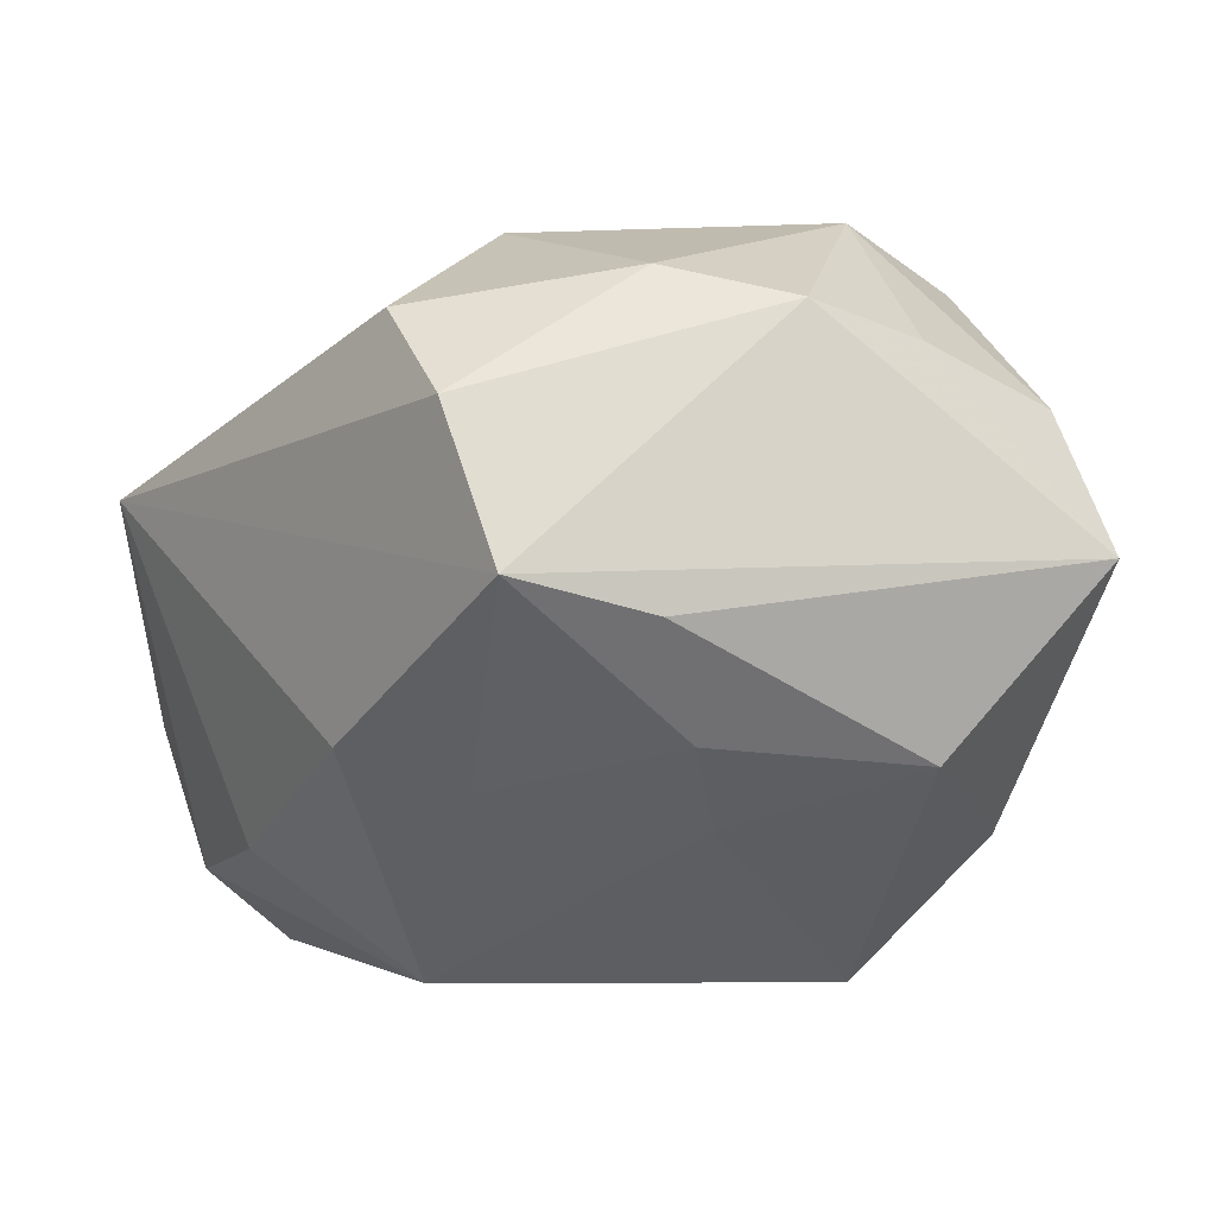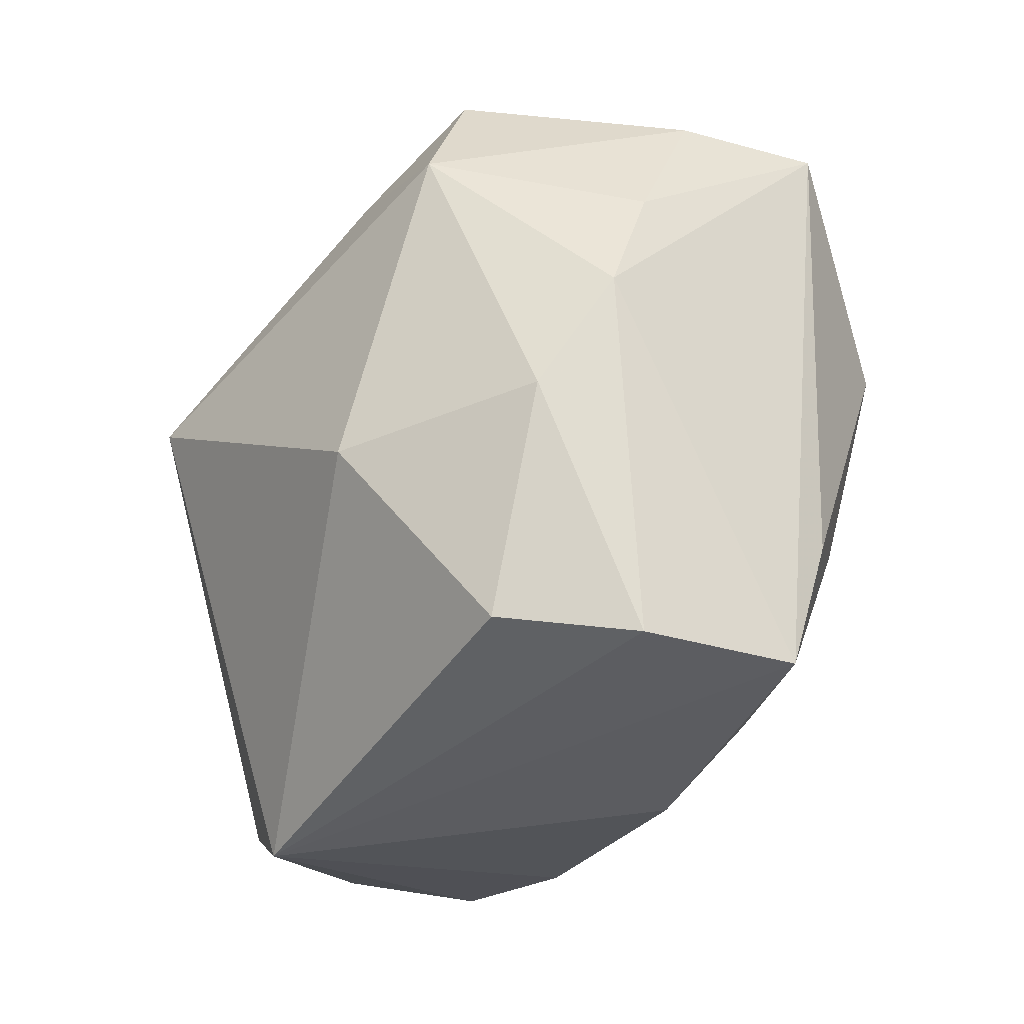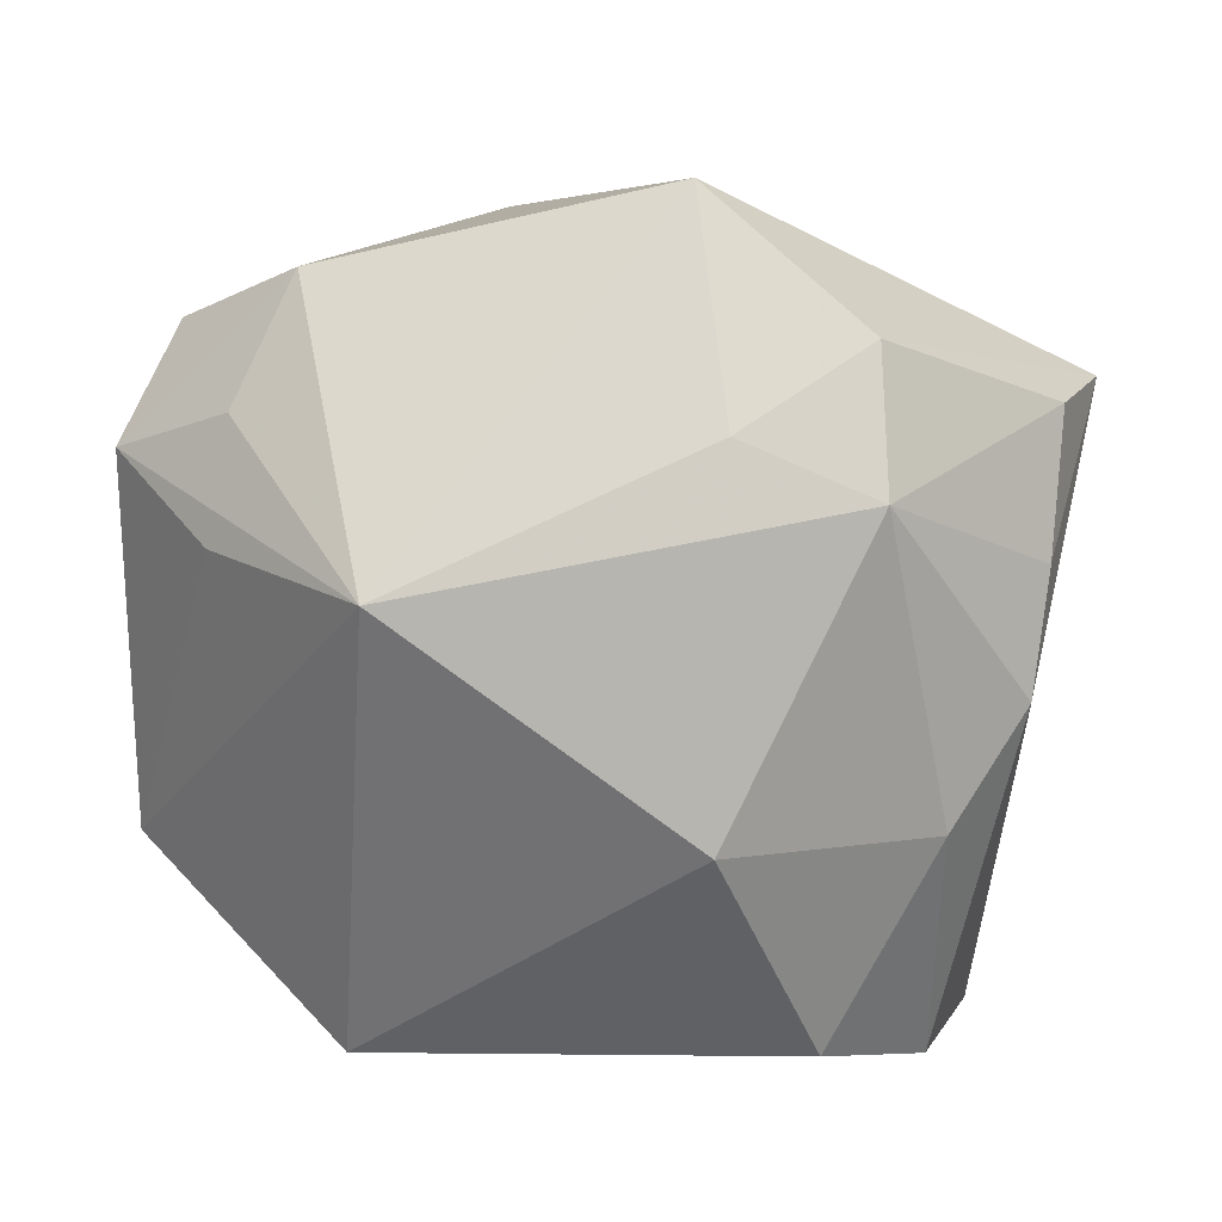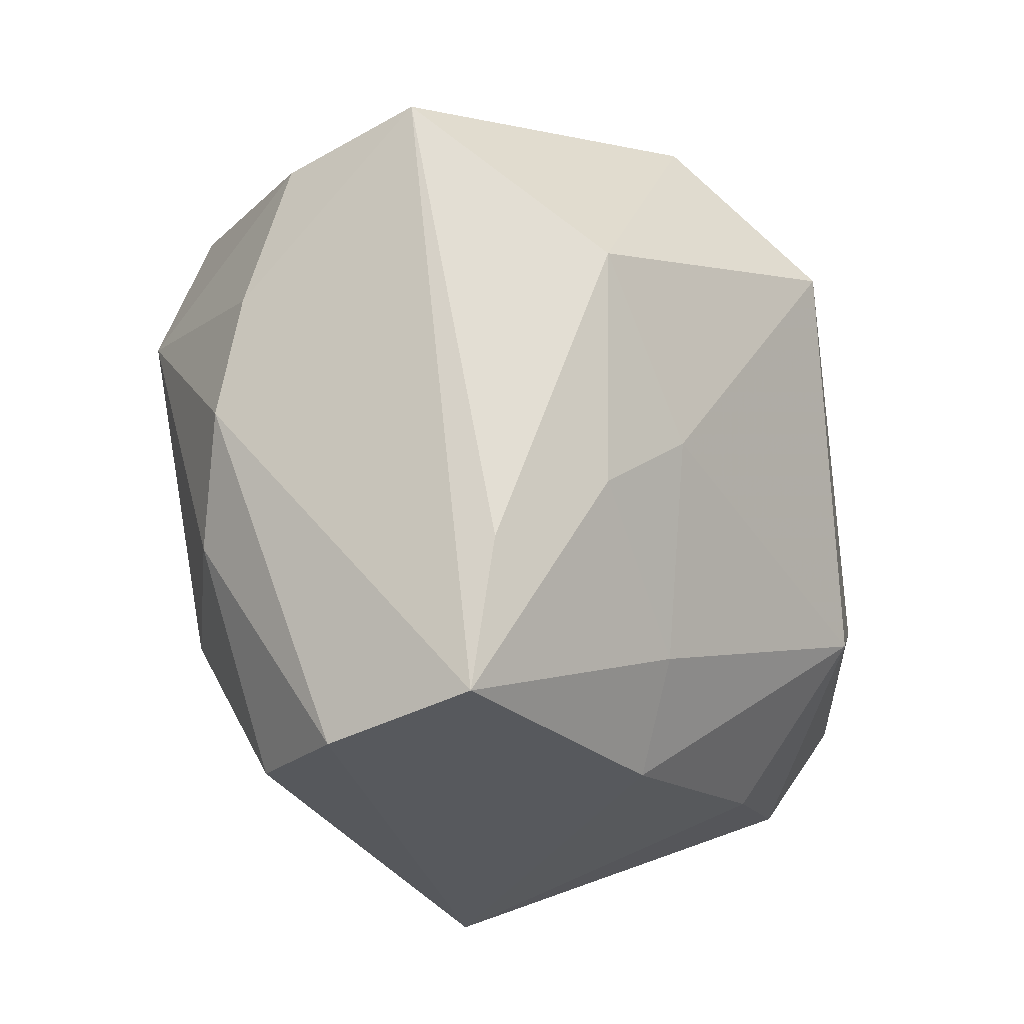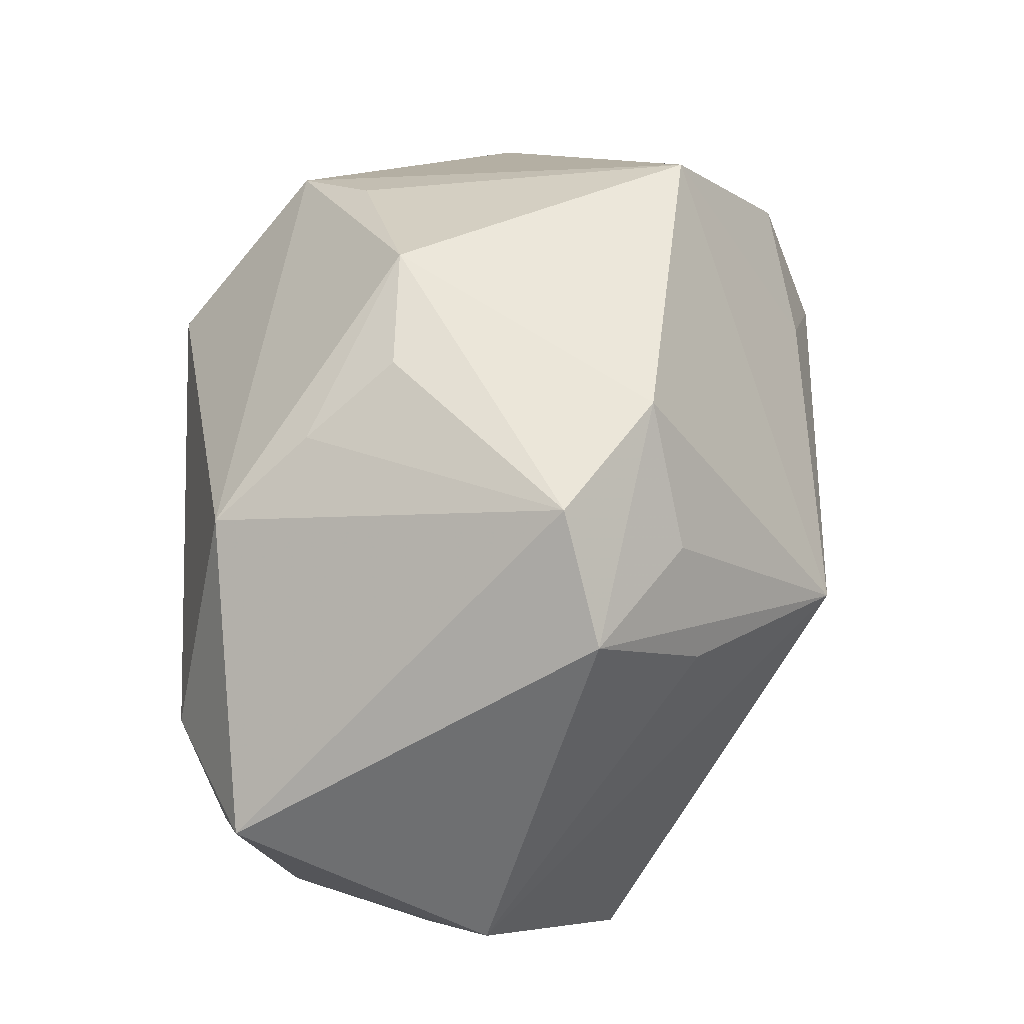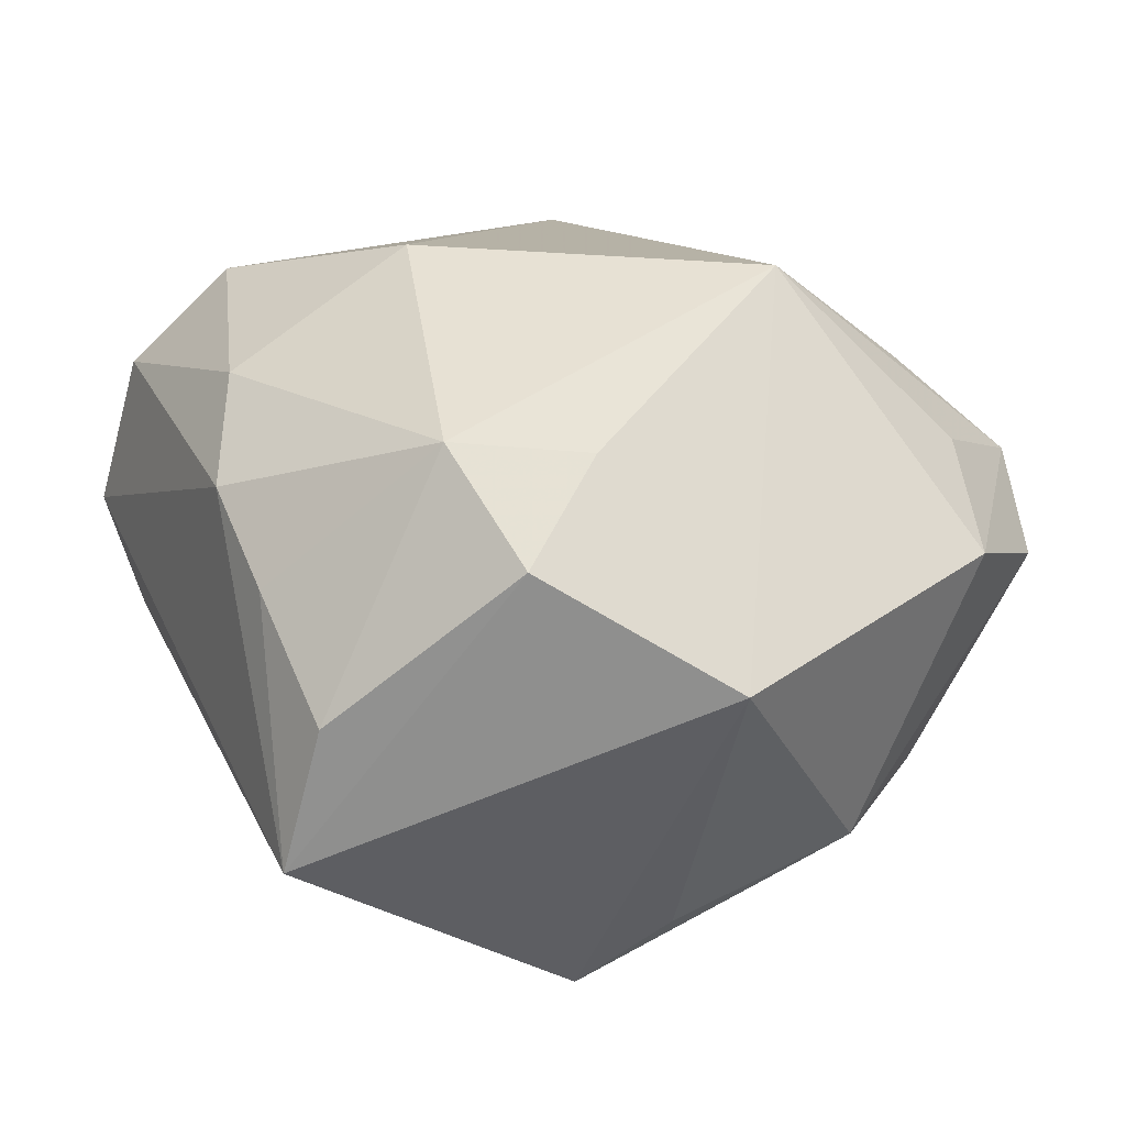
<metadata>
{"format":"obj","ext":"obj","renderer":"f3d","projection":"perspective","resolution":1024,"background":"white","views":[{"elev":-5.5,"azim":51.8,"up":"+Z"},{"elev":-41.2,"azim":42.2,"up":"+Y"},{"elev":5.9,"azim":-3.2,"up":"+Y"},{"elev":-29.2,"azim":100.0,"up":"+Y"},{"elev":34.9,"azim":-93.4,"up":"+Y"},{"elev":43.8,"azim":146.4,"up":"+Z"}]}
</metadata>
<code>
v 0.01913 0.0229 0.02736
v -0.02391 0.02833 0.01104
v 0.01918 0.01106 0.03197
v 0.006915 -0.01504 0.0296
v -0.02926 -0.02501 -0.00895
v -0.01993 0.0234 -0.01813
v 0.01017 0.03124 -0.01243
v -0.02498 -0.003133 -0.03057
v 0.006418 0.03494 0.01666
v -0.01159 -0.02689 -0.01962
v 0.01487 -0.02366 -0.01578
v -0.03352 0.02442 0.002879
v 0.03406 0.006458 -0.01361
v 0.04065 0.01962 0.002711
v -0.02251 0.01689 -0.02622
v -0.03825 -0.01836 -0.003898
v 0.03542 0.01783 0.0149
v 0.01483 0.01457 -0.03057
v 0.03109 -0.03297 -0.001225
v -0.02447 -0.02343 -0.02122
v -0.02925 0.01714 0.01334
v 0.03176 -0.00471 0.02168
v -0.02075 -0.0343 0.009235
v 0.02505 -0.01443 0.02408
v 0.01831 0.0283 -0.01826
v 0.008114 -0.03159 -0.01228
v -0.004601 -0.01435 -0.03057
v 0.02559 -0.0343 0.01193
v -0.03094 0.006731 0.01485
v -0.01726 0.02901 -0.01051
v -0.01884 0.003649 0.02838
v -0.02614 -0.01392 -0.0273
v 0.02836 -0.01302 -0.01245
v 0.03347 -0.02023 -0.003623
v -0.006994 0.03373 -0.009595
v -0.03875 0.01415 0.005468
v 0.02299 -0.006789 -0.01842
v 0.01608 -0.03239 0.0199
v -0.03817 -0.005015 -0.02535
v 0.03362 0.005628 0.01924
v 0.008003 0.01585 0.02887
f 22 19 14
f 26 19 23
f 23 19 28
f 28 19 22
f 9 14 25
f 18 25 13
f 13 25 14
f 23 4 31
f 31 16 23
f 4 3 31
f 15 25 18
f 2 31 9
f 21 31 2
f 1 14 9
f 14 1 17
f 17 1 3
f 20 16 39
f 24 28 22
f 22 3 24
f 24 3 4
f 9 25 7
f 34 14 19
f 34 13 14
f 19 33 34
f 34 33 13
f 16 31 29
f 25 15 35
f 35 7 25
f 9 7 35
f 35 2 9
f 21 2 36
f 39 16 36
f 16 29 36
f 36 31 21
f 36 29 31
f 41 31 3
f 3 1 41
f 9 31 41
f 41 1 9
f 40 3 22
f 40 17 3
f 22 14 40
f 14 17 40
f 10 26 23
f 23 20 10
f 10 27 26
f 20 27 10
f 23 16 5
f 5 20 23
f 16 20 5
f 32 20 39
f 32 27 20
f 38 24 4
f 28 24 38
f 38 4 23
f 23 28 38
f 37 27 18
f 18 13 37
f 13 33 37
f 11 33 19
f 19 26 11
f 26 27 11
f 27 37 11
f 11 37 33
f 30 35 6
f 6 35 15
f 12 36 2
f 12 35 30
f 2 35 12
f 30 6 12
f 12 6 15
f 12 15 39
f 39 36 12
f 8 32 39
f 27 32 8
f 39 15 8
f 18 27 8
f 8 15 18

</code>
